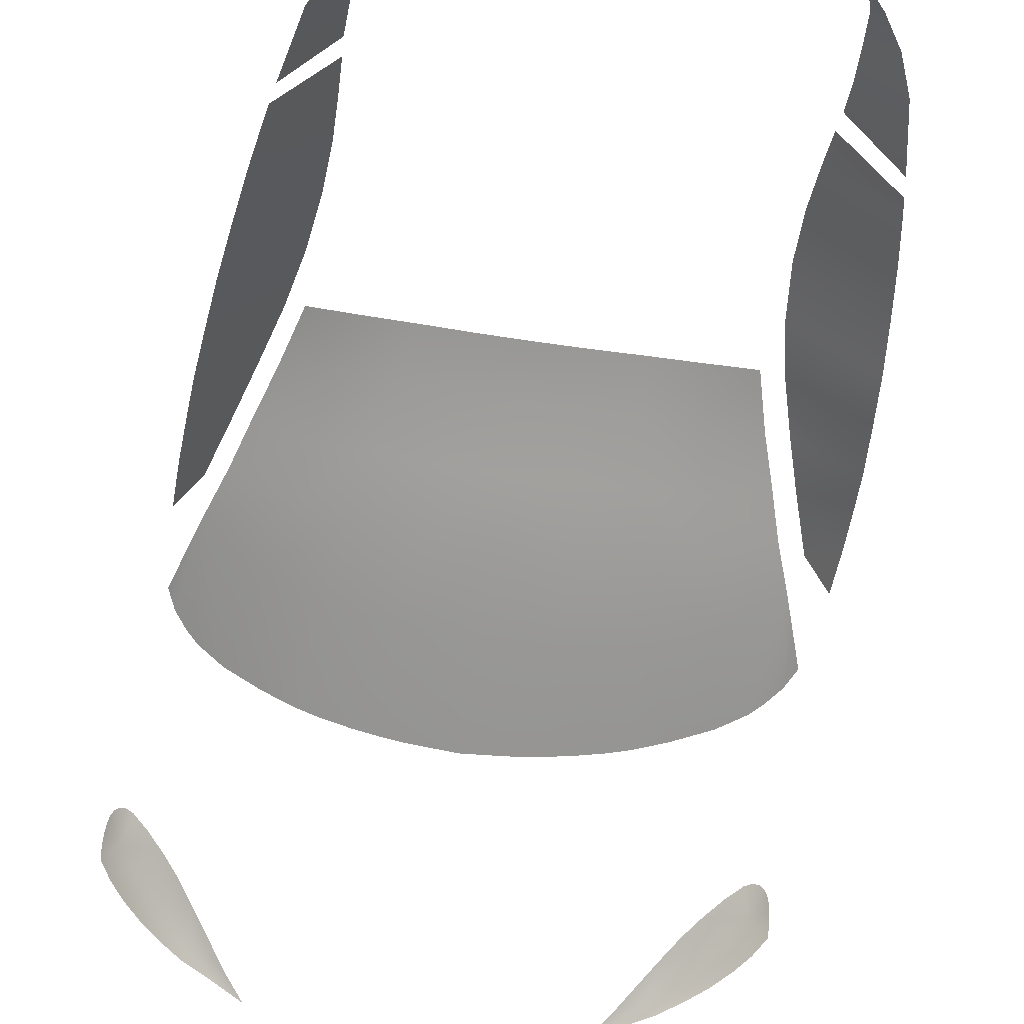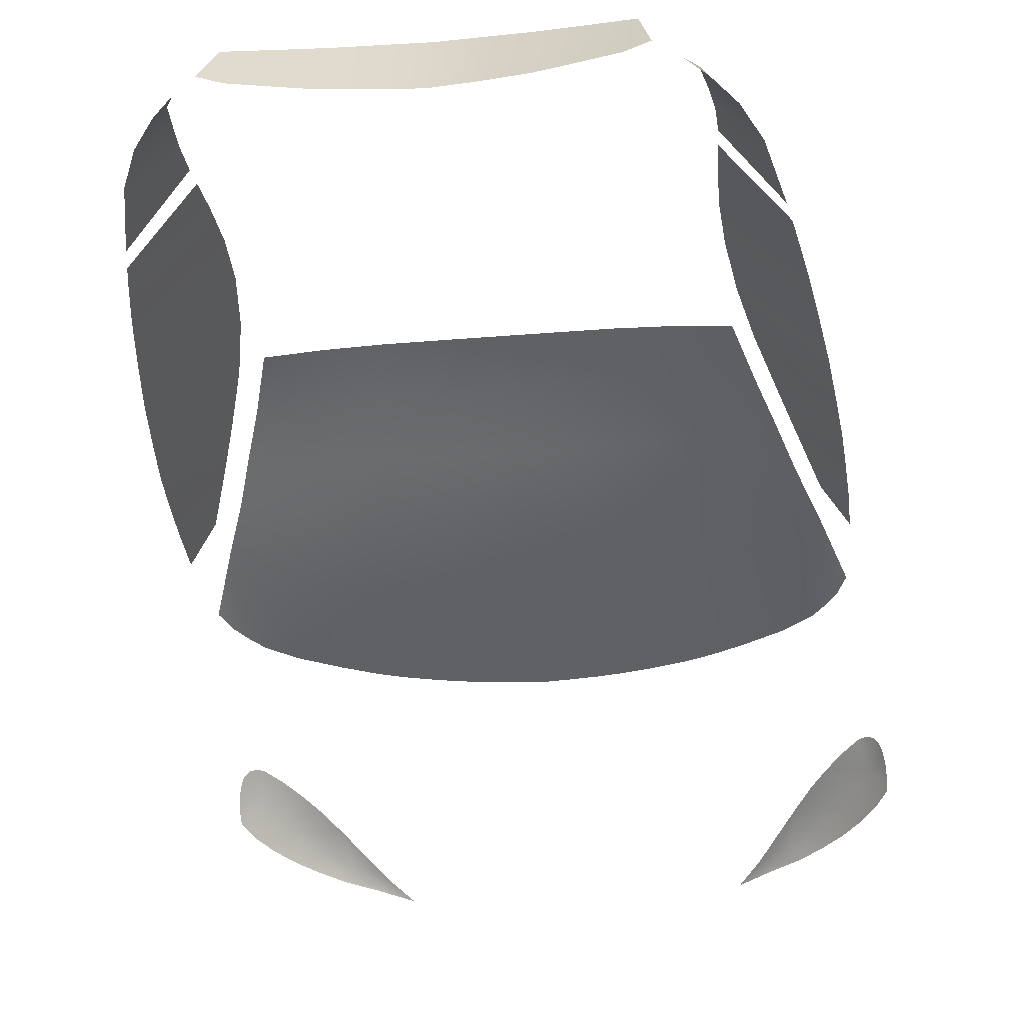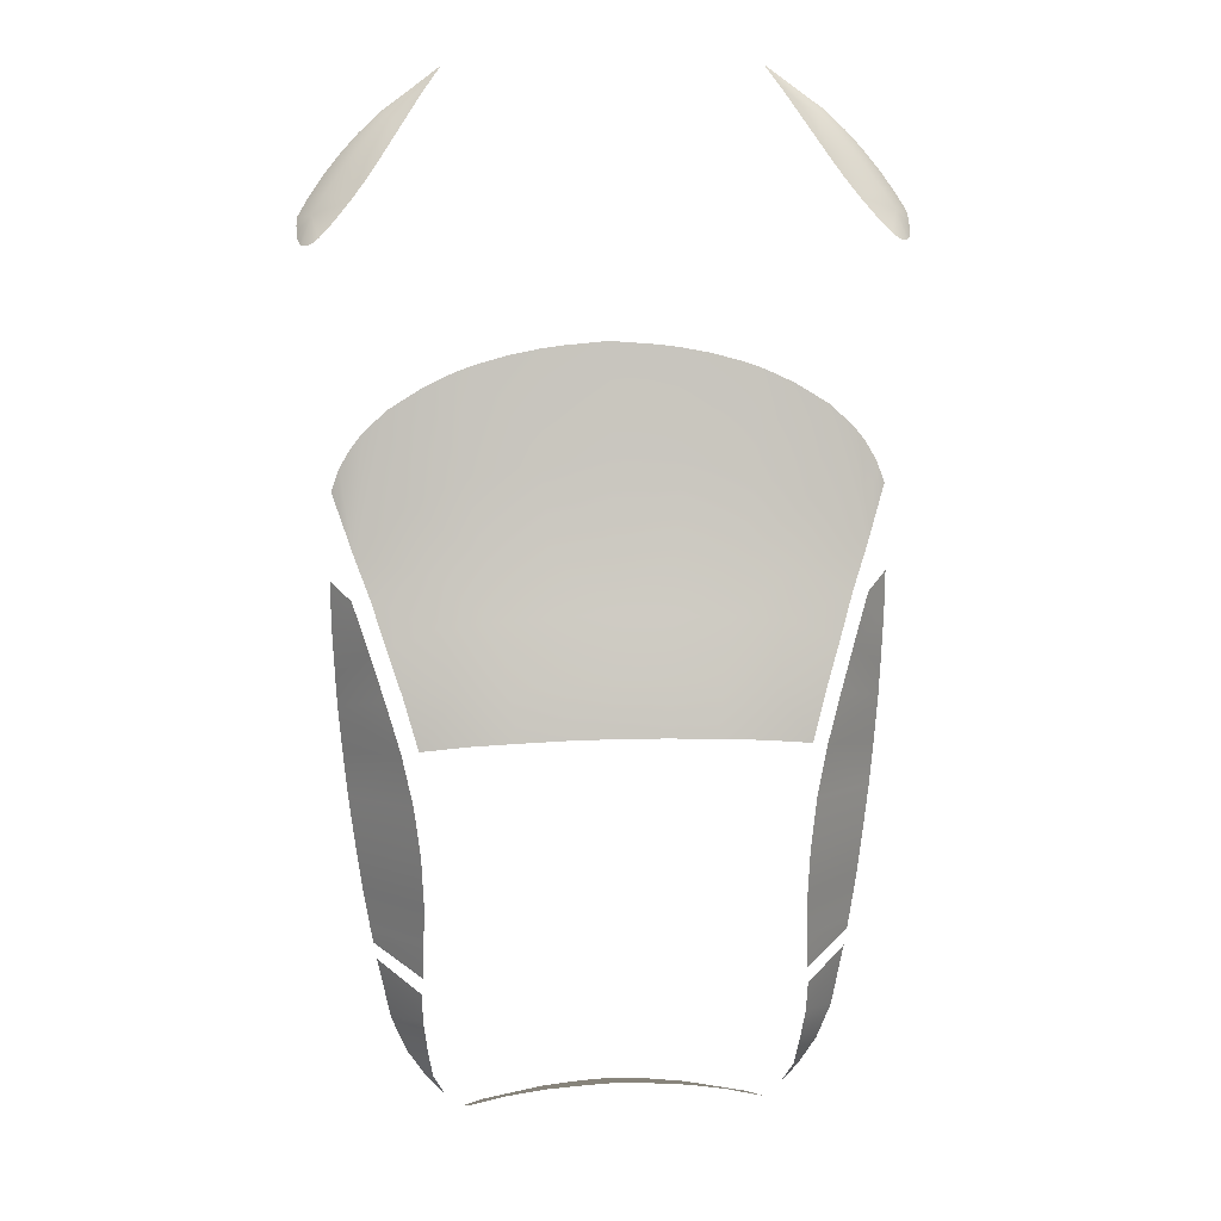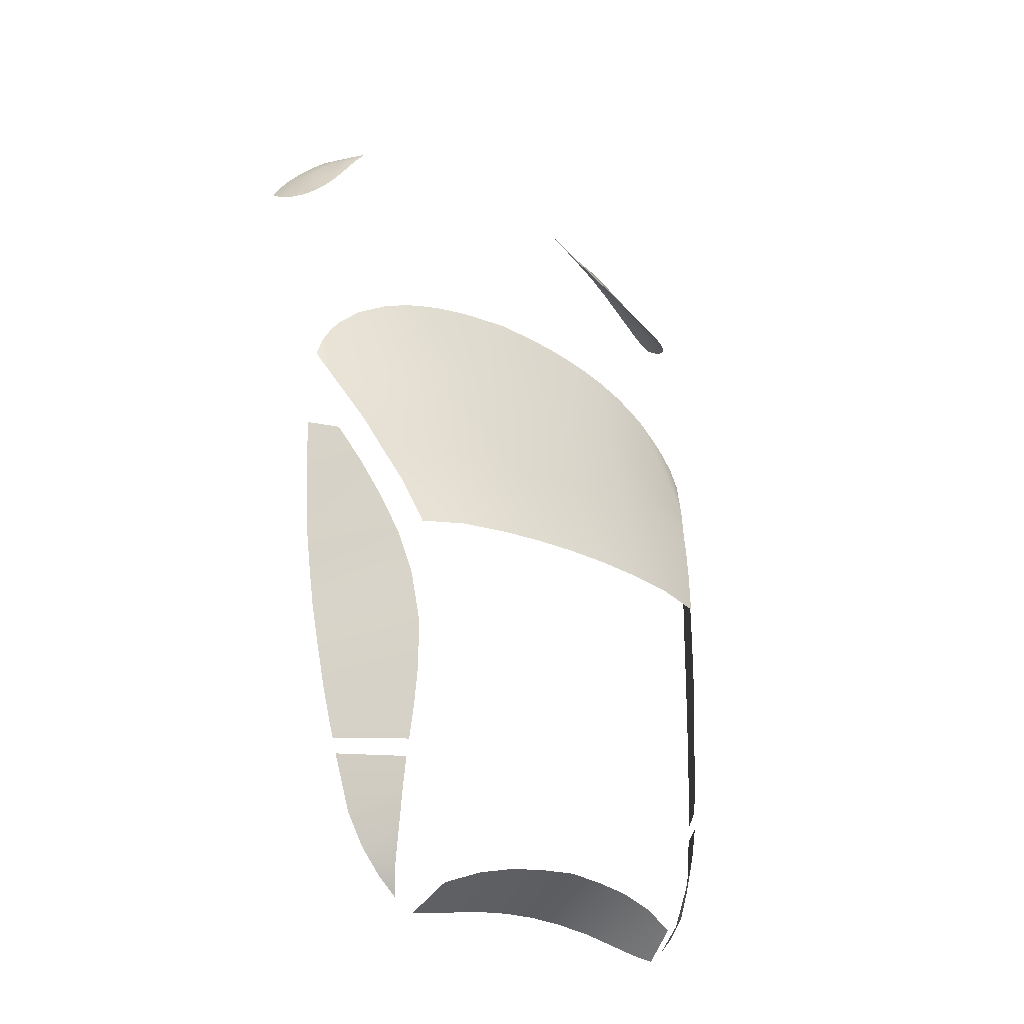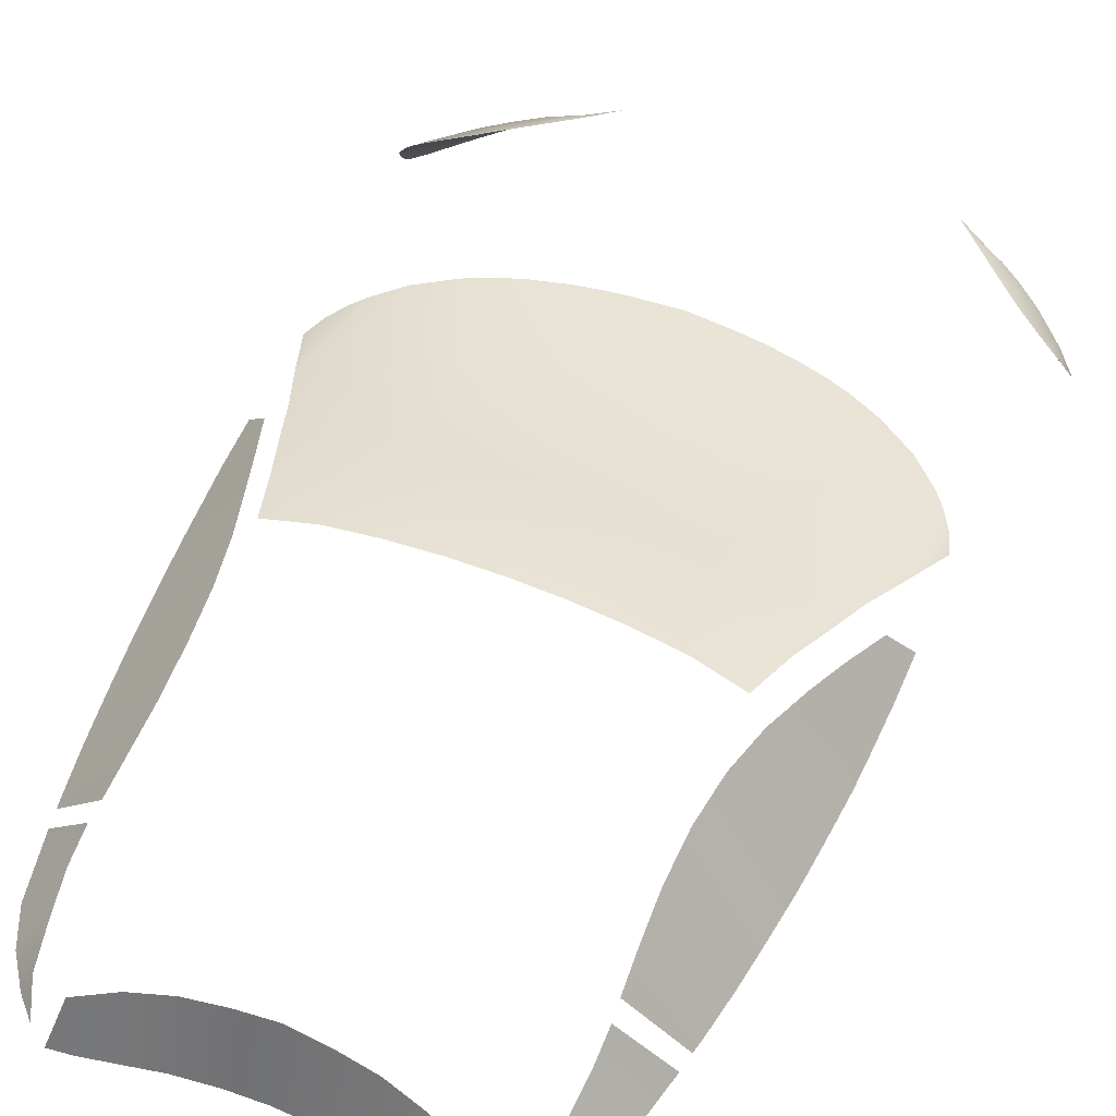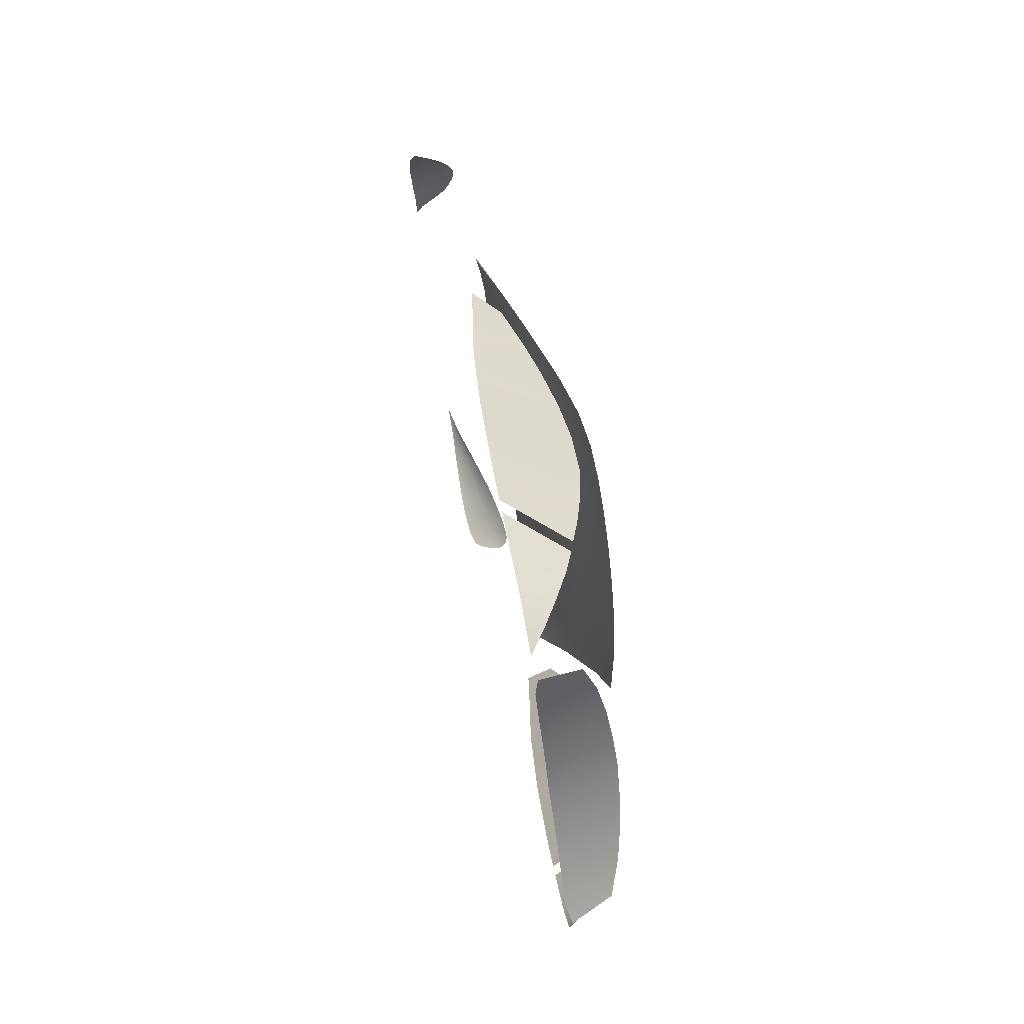
<metadata>
{"format":"obj","ext":"obj","renderer":"f3d","projection":"perspective","resolution":1024,"background":"white","views":[{"elev":-50.2,"azim":170.1,"up":"+Y"},{"elev":-31.7,"azim":-173.2,"up":"+Y"},{"elev":17.4,"azim":176.1,"up":"+Z"},{"elev":-27.4,"azim":143.2,"up":"+Z"},{"elev":57.2,"azim":-157.3,"up":"+Y"},{"elev":-56.3,"azim":96.8,"up":"+Z"}]}
</metadata>
<code>
g model_car_127_glass_LOD0
v -0.2126 1.1 -0.7501
v -0.2122 0.9186 -0.8365
v -0.1005 0.9181 -0.8236
v -0.1063 1.109 -0.7366
v -0.3189 1.083 -0.7762
v -0.3008 0.9195 -0.8545
v -0.3963 1.061 -0.8069
v -0.3965 0.9213 -0.874
v 1.788e-07 0.9156 -0.8185
v 1.788e-07 1.113 -0.7285
v -0.4232 1.053 -0.8176
v -0.4523 0.9342 -0.8855
v 0.1063 1.109 -0.7366
v 0.1005 0.9181 -0.8236
v 0.2126 1.1 -0.7501
v 0.2122 0.9186 -0.8365
v 0.3189 1.083 -0.7762
v 0.3008 0.9195 -0.8545
v 0.3963 1.061 -0.8069
v 0.3965 0.9213 -0.874
v 0.4232 1.053 -0.8176
v 0.4523 0.9342 -0.8855
v -0.1947 0.861 1.063
v -0.1768 0.9435 0.824
v 1.788e-07 0.9444 0.8289
v 1.788e-07 0.8632 1.068
v 1.788e-07 1.008 0.6643
v -0.1635 1.008 0.6599
v 1.788e-07 1.082 0.4882
v -0.1494 1.08 0.4848
v -0.3571 0.9383 0.8055
v -0.3273 1.001 0.6463
v -0.5229 0.9312 0.769
v -0.4884 0.9912 0.6285
v -0.6764 0.9275 0.6911
v -0.6361 0.9815 0.569
v -0.4472 1.061 0.4615
v -0.5938 1.035 0.4475
v -0.2984 1.073 0.4745
v -0.7233 0.8687 0.8095
v -0.5655 0.8604 0.95
v -0.4047 0.8608 1.023
v -0.551 1.086 0.3003
v -0.414 1.111 0.3218
v -0.276 1.123 0.3327
v -0.138 1.129 0.3398
v 1.788e-07 1.13 0.3419
v -0.4275 0.7722 1.306
v -0.3693 0.7706 1.327
v -0.1948 0.7672 1.367
v -0.2781 0.769 1.351
v -0.6216 0.7737 1.2
v -0.52 0.7747 1.263
v -0.4455 0.7726 1.298
v -0.06906 0.7654 1.38
v 1.788e-07 0.7653 1.386
v -0.1327 0.7662 1.375
v 0.1494 1.08 0.4848
v 0.1635 1.008 0.6599
v 0.1768 0.9435 0.824
v 0.1947 0.861 1.063
v 0.3571 0.9383 0.8055
v 0.3273 1.001 0.6463
v 0.5229 0.9312 0.769
v 0.4884 0.9912 0.6285
v 0.6764 0.9275 0.6911
v 0.6361 0.9815 0.569
v 0.4472 1.061 0.4615
v 0.5938 1.035 0.4475
v 0.2984 1.073 0.4745
v 0.7233 0.8687 0.8095
v 0.5655 0.8604 0.95
v 0.6216 0.7737 1.2
v 0.6933 0.7721 1.134
v 0.7593 0.7785 1.036
v 0.7258 0.7754 1.092
v 0.7832 0.7837 0.9709
v 0.4047 0.8608 1.023
v 0.551 1.086 0.3003
v 0.414 1.111 0.3218
v 0.276 1.123 0.3327
v 0.138 1.129 0.3398
v 0.4275 0.7722 1.306
v 0.3693 0.7706 1.327
v 0.1948 0.7672 1.367
v 0.2781 0.769 1.351
v 0.52 0.7747 1.263
v 0.4455 0.7726 1.298
v 0.06906 0.7654 1.38
v 0.1327 0.7662 1.375
v -0.7593 0.7785 1.036
v -0.7832 0.7837 0.9709
v -0.6933 0.7721 1.134
v -0.7258 0.7754 1.092
v -0.552 1.065 -0.3013
v -0.7098 0.8541 -0.3412
v -0.7027 0.8596 -0.3793
v -0.5573 1.051 -0.4073
v -0.7297 0.8383 -0.216
v -0.5478 1.076 -0.1703
v -0.5527 1.08 -0.0258
v -0.7479 0.8225 -0.07663
v -0.5703 1.062 0.1263
v -0.7644 0.8072 0.06338
v -0.6011 1.028 0.2702
v -0.7762 0.7961 0.1989
v -0.7866 0.786 0.3325
v -0.7831 0.7893 0.2888
v -0.6442 0.9794 0.4131
v -0.7908 0.7827 0.427
v -0.6846 0.9289 0.536
v -0.7958 0.7799 0.5727
v -0.7328 0.8643 0.6732
v -0.7964 0.7764 0.7095
v -0.6941 0.866 -0.4287
v -0.6567 0.8897 -0.6097
v -0.56 1.028 -0.555
v -0.5613 1.045 -0.4608
v -0.55 0.999 -0.6591
v -0.6129 0.9047 -0.7116
v -0.5368 0.9643 -0.7653
v -0.5567 0.9151 -0.7928
v -0.5056 0.9226 -0.8464
v -0.4515 0.4916 2.116
v -0.5451 0.4993 2.047
v -0.5293 0.513 2.046
v -0.625 0.5028 1.99
v -0.6015 0.5433 1.982
v -0.5096 0.5231 2.039
v -0.5665 0.5648 1.958
v -0.6644 0.5634 1.92
v -0.6874 0.5084 1.932
v -0.7373 0.5135 1.879
v -0.7296 0.589 1.845
v -0.6185 0.6026 1.883
v -0.6625 0.6329 1.822
v -0.7821 0.6098 1.775
v -0.7064 0.6568 1.767
v -0.818 0.63 1.722
v -0.7546 0.6787 1.711
v -0.8305 0.5368 1.759
v -0.7906 0.5236 1.815
v -0.8616 0.5577 1.709
v -0.8633 0.5852 1.687
v -0.8616 0.6118 1.67
v -0.8584 0.6336 1.658
v -0.8535 0.6524 1.649
v -0.8457 0.6689 1.644
v -0.8161 0.6917 1.653
v -0.8335 0.6831 1.645
v -0.7971 0.6925 1.668
v 0.552 1.065 -0.3013
v 0.5573 1.051 -0.4073
v 0.7027 0.8596 -0.3793
v 0.7098 0.8541 -0.3412
v 0.7297 0.8383 -0.216
v 0.5478 1.076 -0.1703
v 0.5527 1.08 -0.0258
v 0.7479 0.8225 -0.07663
v 0.5703 1.062 0.1263
v 0.7644 0.8072 0.06338
v 0.6011 1.028 0.2702
v 0.7762 0.7961 0.1989
v 0.7866 0.786 0.3325
v 0.7831 0.7893 0.2888
v 0.6442 0.9794 0.4131
v 0.7908 0.7827 0.427
v 0.6846 0.9289 0.536
v 0.7958 0.7799 0.5727
v 0.7328 0.8643 0.6732
v 0.7964 0.7764 0.7095
v 0.6941 0.866 -0.4287
v 0.5613 1.045 -0.4608
v 0.56 1.028 -0.555
v 0.6567 0.8897 -0.6097
v 0.55 0.999 -0.6591
v 0.6129 0.9047 -0.7116
v 0.5368 0.9643 -0.7653
v 0.5567 0.9151 -0.7928
v 0.5056 0.9226 -0.8464
v 0.4515 0.4916 2.116
v 0.5293 0.513 2.046
v 0.5451 0.4993 2.047
v 0.625 0.5028 1.99
v 0.6015 0.5433 1.982
v 0.5096 0.5231 2.039
v 0.5665 0.5648 1.958
v 0.6644 0.5634 1.92
v 0.6874 0.5084 1.932
v 0.7373 0.5135 1.879
v 0.7296 0.589 1.845
v 0.6185 0.6026 1.883
v 0.6625 0.6329 1.822
v 0.7821 0.6098 1.775
v 0.7064 0.6568 1.767
v 0.818 0.63 1.722
v 0.7546 0.6787 1.711
v 0.8305 0.5368 1.759
v 0.7906 0.5236 1.815
v 0.8616 0.5577 1.709
v 0.8633 0.5852 1.687
v 0.8616 0.6118 1.67
v 0.8584 0.6336 1.658
v 0.8535 0.6524 1.649
v 0.8457 0.6689 1.644
v 0.8161 0.6917 1.653
v 0.8335 0.6831 1.645
v 0.7971 0.6925 1.668
g model_car_127_glass_LOD0_0
f 3 2 1
f 4 3 1
f 1 2 5
f 2 6 5
f 5 6 7
f 6 8 7
f 9 3 4
f 10 9 4
f 7 8 11
f 8 12 11
f 9 10 13
f 14 9 13
f 14 13 15
f 16 14 15
f 16 15 17
f 18 16 17
f 18 17 19
f 20 18 19
f 20 19 21
f 22 20 21
f 25 24 23
f 26 25 23
f 25 27 24
f 27 28 24
f 27 29 28
f 29 30 28
f 24 28 31
f 28 32 31
f 28 30 32
f 31 32 33
f 32 34 33
f 33 34 35
f 34 36 35
f 34 37 36
f 37 38 36
f 39 37 34
f 32 39 34
f 30 39 32
f 33 35 40
f 41 33 40
f 31 33 41
f 42 31 41
f 24 31 42
f 23 24 42
f 38 37 43
f 37 44 43
f 37 39 45
f 44 37 45
f 45 39 46
f 39 30 46
f 46 30 47
f 30 29 47
f 23 42 48
f 49 23 48
f 50 23 49
f 51 50 49
f 42 41 52
f 53 42 52
f 42 53 48
f 53 54 48
f 55 23 50
f 26 23 55
f 56 26 55
f 57 55 50
f 29 58 47
f 58 29 59
f 29 27 59
f 59 27 60
f 27 25 60
f 25 26 61
f 60 25 61
f 59 60 62
f 63 59 62
f 58 59 63
f 63 62 64
f 65 63 64
f 65 64 66
f 67 65 66
f 68 65 67
f 69 68 67
f 70 63 65
f 68 70 65
f 70 58 63
f 66 64 71
f 64 72 71
f 64 62 72
f 71 72 73
f 74 71 73
f 75 71 74
f 76 75 74
f 75 77 71
f 62 78 72
f 72 78 73
f 62 60 78
f 60 61 78
f 68 69 79
f 80 68 79
f 68 80 81
f 70 68 81
f 70 81 82
f 58 70 82
f 58 82 47
f 78 61 83
f 61 84 83
f 61 85 84
f 85 86 84
f 87 78 83
f 88 87 83
f 61 89 85
f 61 26 89
f 26 56 89
f 89 90 85
f 78 87 73
f 92 91 40
f 40 91 93
f 40 93 52
f 41 40 52
f 91 94 93
f 97 96 95
f 98 97 95
f 95 96 99
f 100 95 99
f 100 99 101
f 99 102 101
f 101 102 103
f 102 104 103
f 103 104 105
f 104 106 105
f 107 105 106
f 108 107 106
f 105 107 109
f 107 110 109
f 109 110 111
f 110 112 111
f 111 112 113
f 112 114 113
f 117 116 115
f 118 117 115
f 116 117 119
f 120 116 119
f 120 119 121
f 122 120 121
f 123 122 121
f 126 125 124
f 125 126 127
f 126 128 127
f 126 129 128
f 129 126 124
f 129 130 128
f 128 131 127
f 131 132 127
f 132 131 133
f 131 134 133
f 131 135 134
f 128 130 135
f 131 128 135
f 135 136 134
f 134 136 137
f 136 138 137
f 137 138 139
f 138 140 139
f 137 139 141
f 134 137 141
f 142 134 141
f 142 133 134
f 141 139 143
f 139 144 143
f 144 139 145
f 139 146 145
f 146 139 147
f 139 148 147
f 139 149 148
f 149 150 148
f 151 149 139
f 140 151 139
f 154 153 152
f 155 154 152
f 155 152 156
f 152 157 156
f 156 157 158
f 159 156 158
f 159 158 160
f 161 159 160
f 161 160 162
f 163 161 162
f 162 164 163
f 164 165 163
f 164 162 166
f 167 164 166
f 167 166 168
f 169 167 168
f 169 168 170
f 171 169 170
f 174 173 172
f 175 174 172
f 174 175 176
f 175 177 176
f 176 177 178
f 177 179 178
f 179 180 178
f 183 182 181
f 182 183 184
f 185 182 184
f 186 182 185
f 182 186 181
f 187 186 185
f 188 185 184
f 189 188 184
f 188 189 190
f 191 188 190
f 192 188 191
f 185 188 192
f 187 185 192
f 193 192 191
f 193 191 194
f 195 193 194
f 195 194 196
f 197 195 196
f 196 194 198
f 194 191 198
f 191 199 198
f 190 199 191
f 196 198 200
f 201 196 200
f 196 201 202
f 203 196 202
f 196 203 204
f 205 196 204
f 206 196 205
f 207 206 205
f 208 197 196
f 206 208 196

</code>
